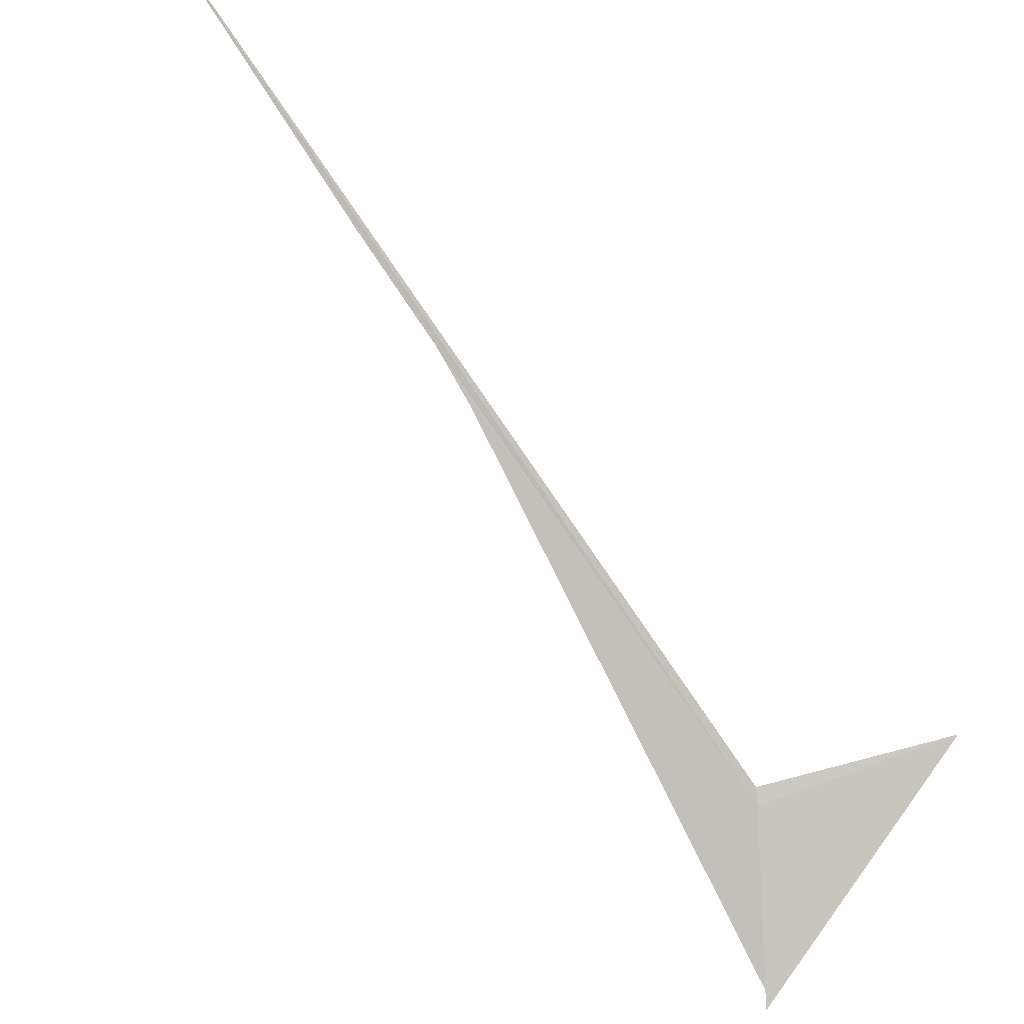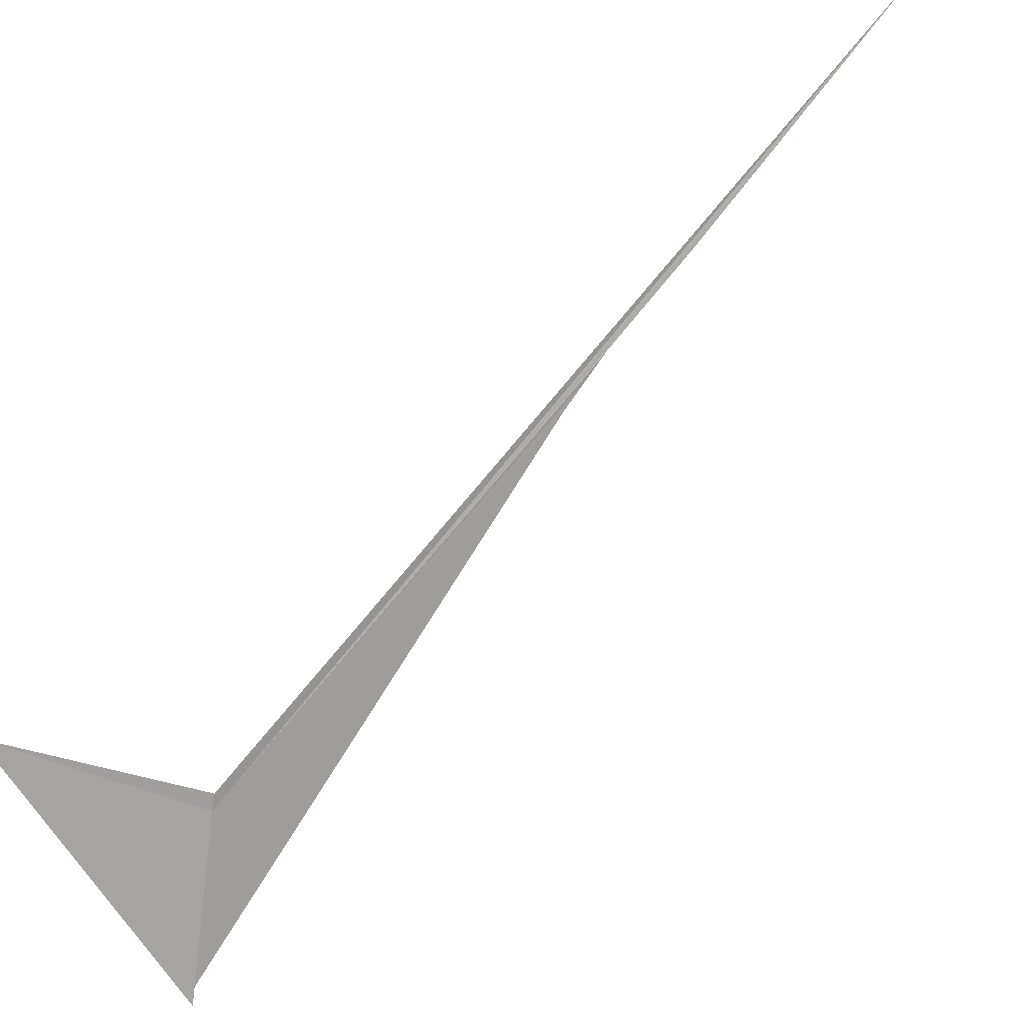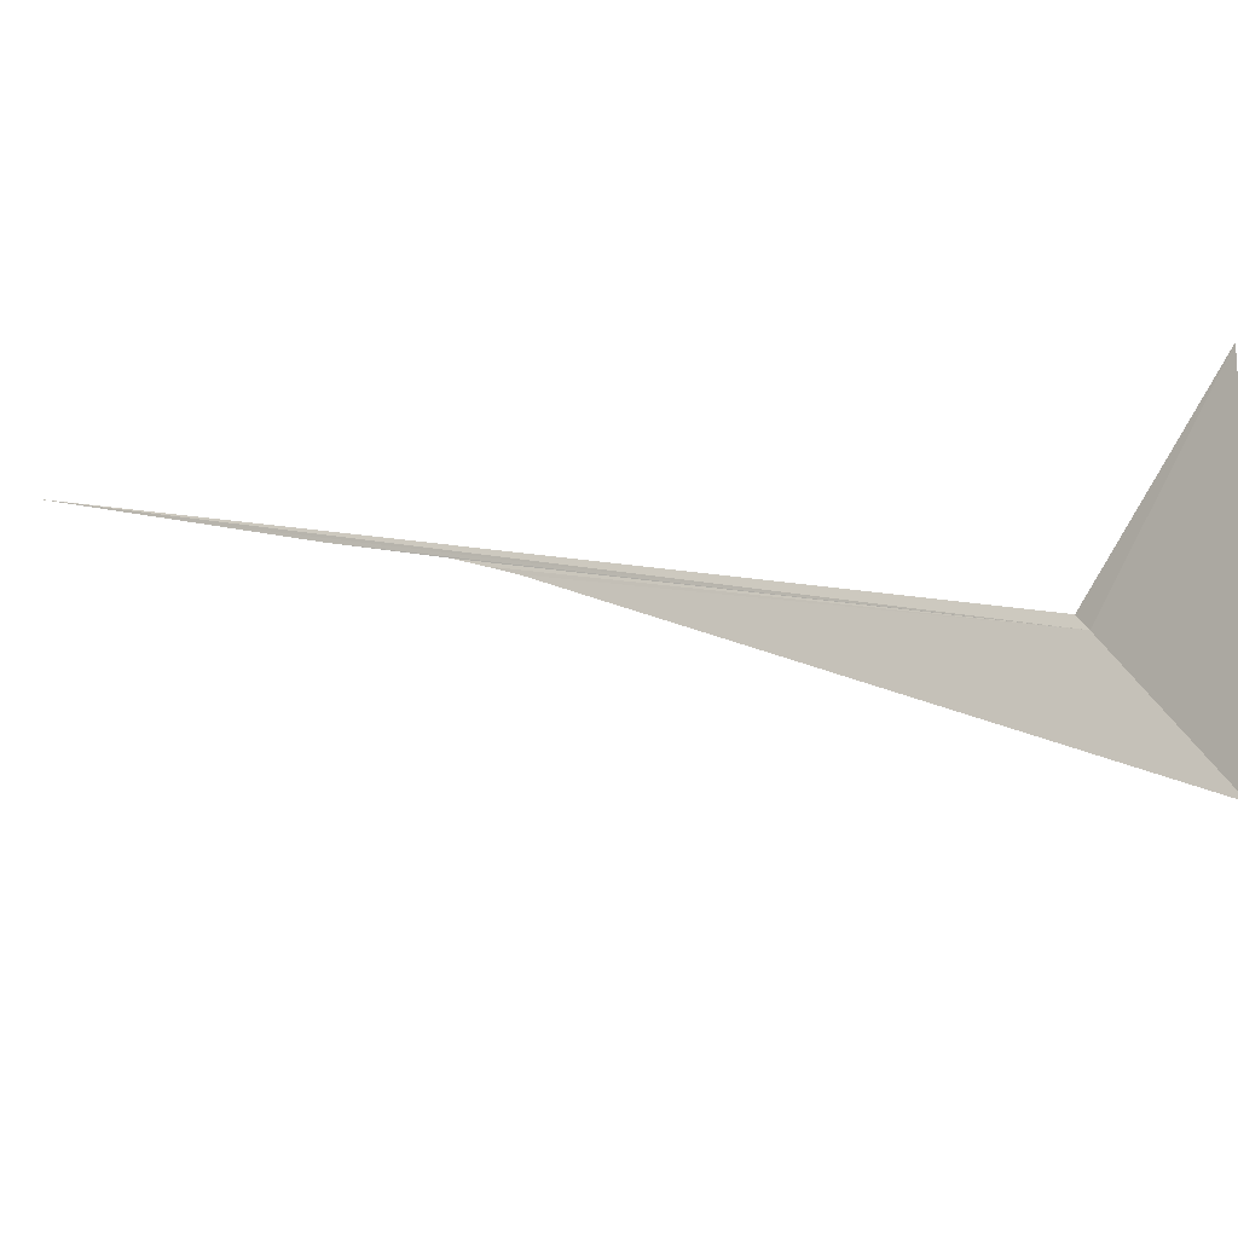
<metadata>
{"format":"obj","ext":"obj","renderer":"f3d","projection":"perspective","resolution":1024,"background":"white","views":[{"elev":-33.8,"azim":48.8,"up":"+Y"},{"elev":47.7,"azim":-122.2,"up":"+Y"},{"elev":-53.4,"azim":115.5,"up":"+Y"}]}
</metadata>
<code>
v 116.1 81.76 51.58
v 117.3 86.07 58.84
v 116.2 81.89 51.64
v 116.9 84.64 56.53
v 116.8 84.1 55.62
v 117.1 85.36 57.69
v 115.5 80.35 50.94
v 115.5 80.49 51
v 117.2 82.49 50.2
v 116.7 83.77 55.15
v 116.7 83.94 55.38
f 1 3 2
f 1 4 5
f 1 6 4
f 1 8 7
f 1 9 3
f 1 7 9
f 1 11 10
f 1 2 6
f 1 10 8
f 1 5 11

</code>
